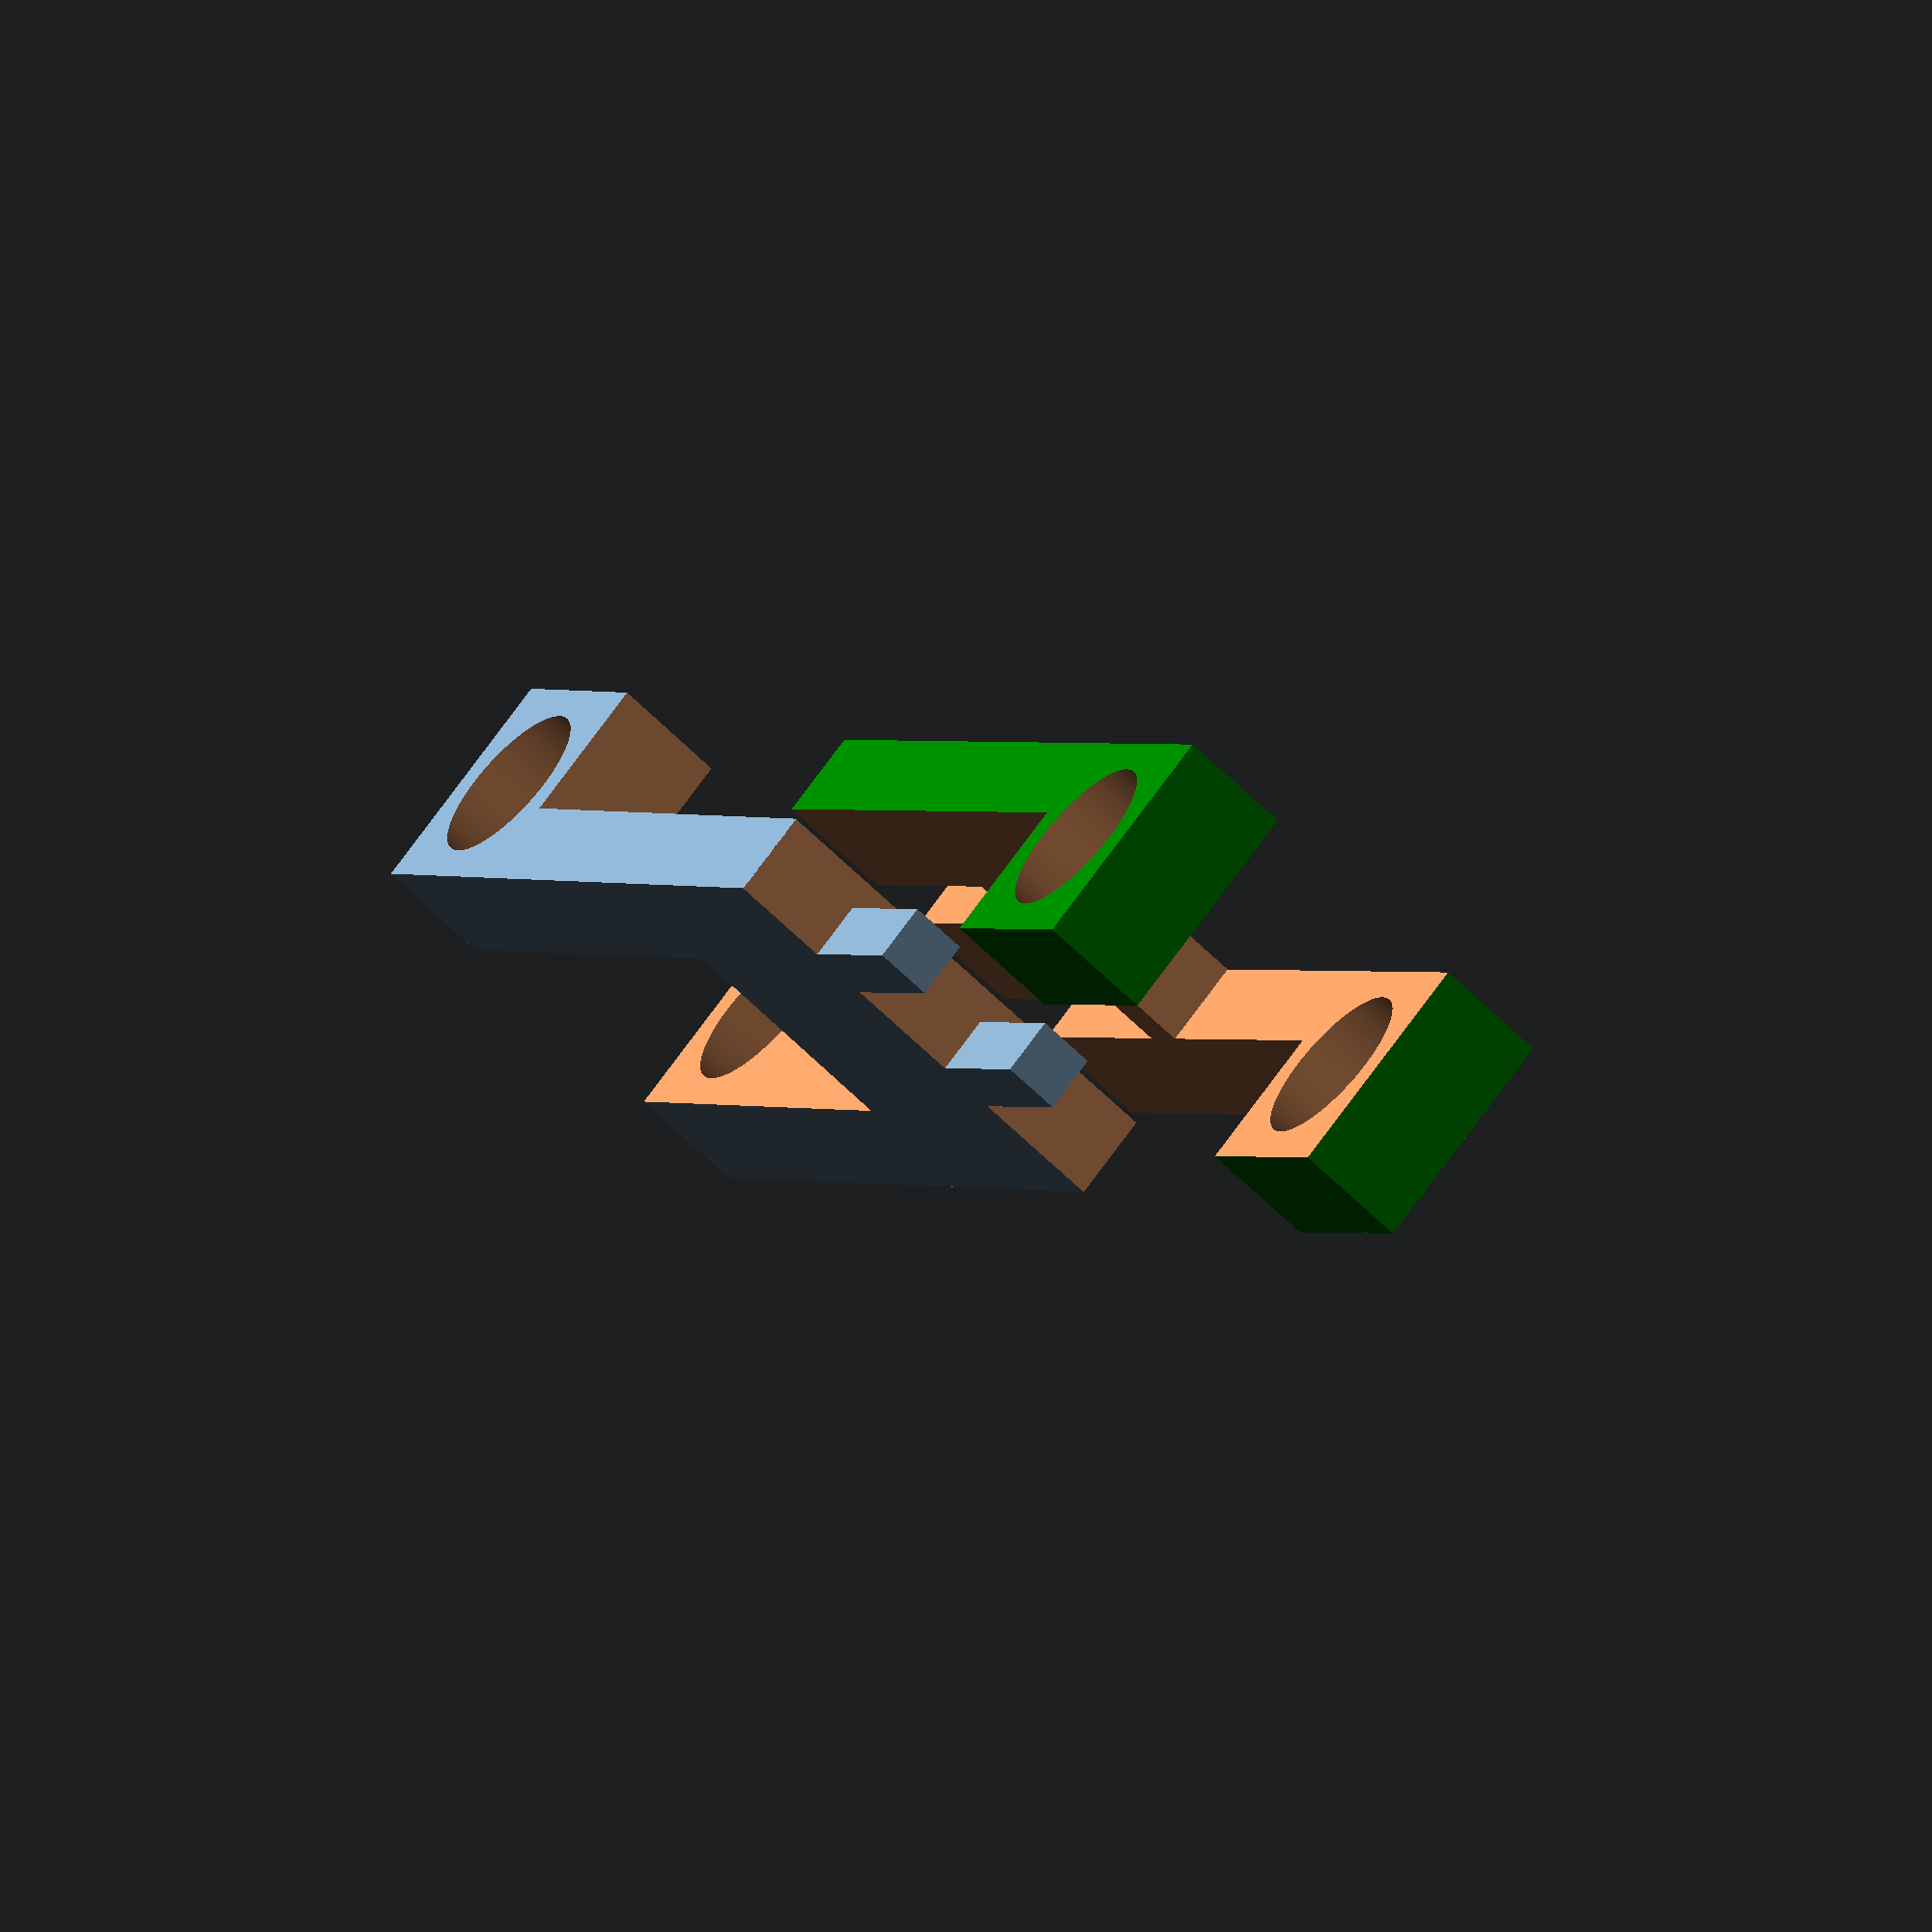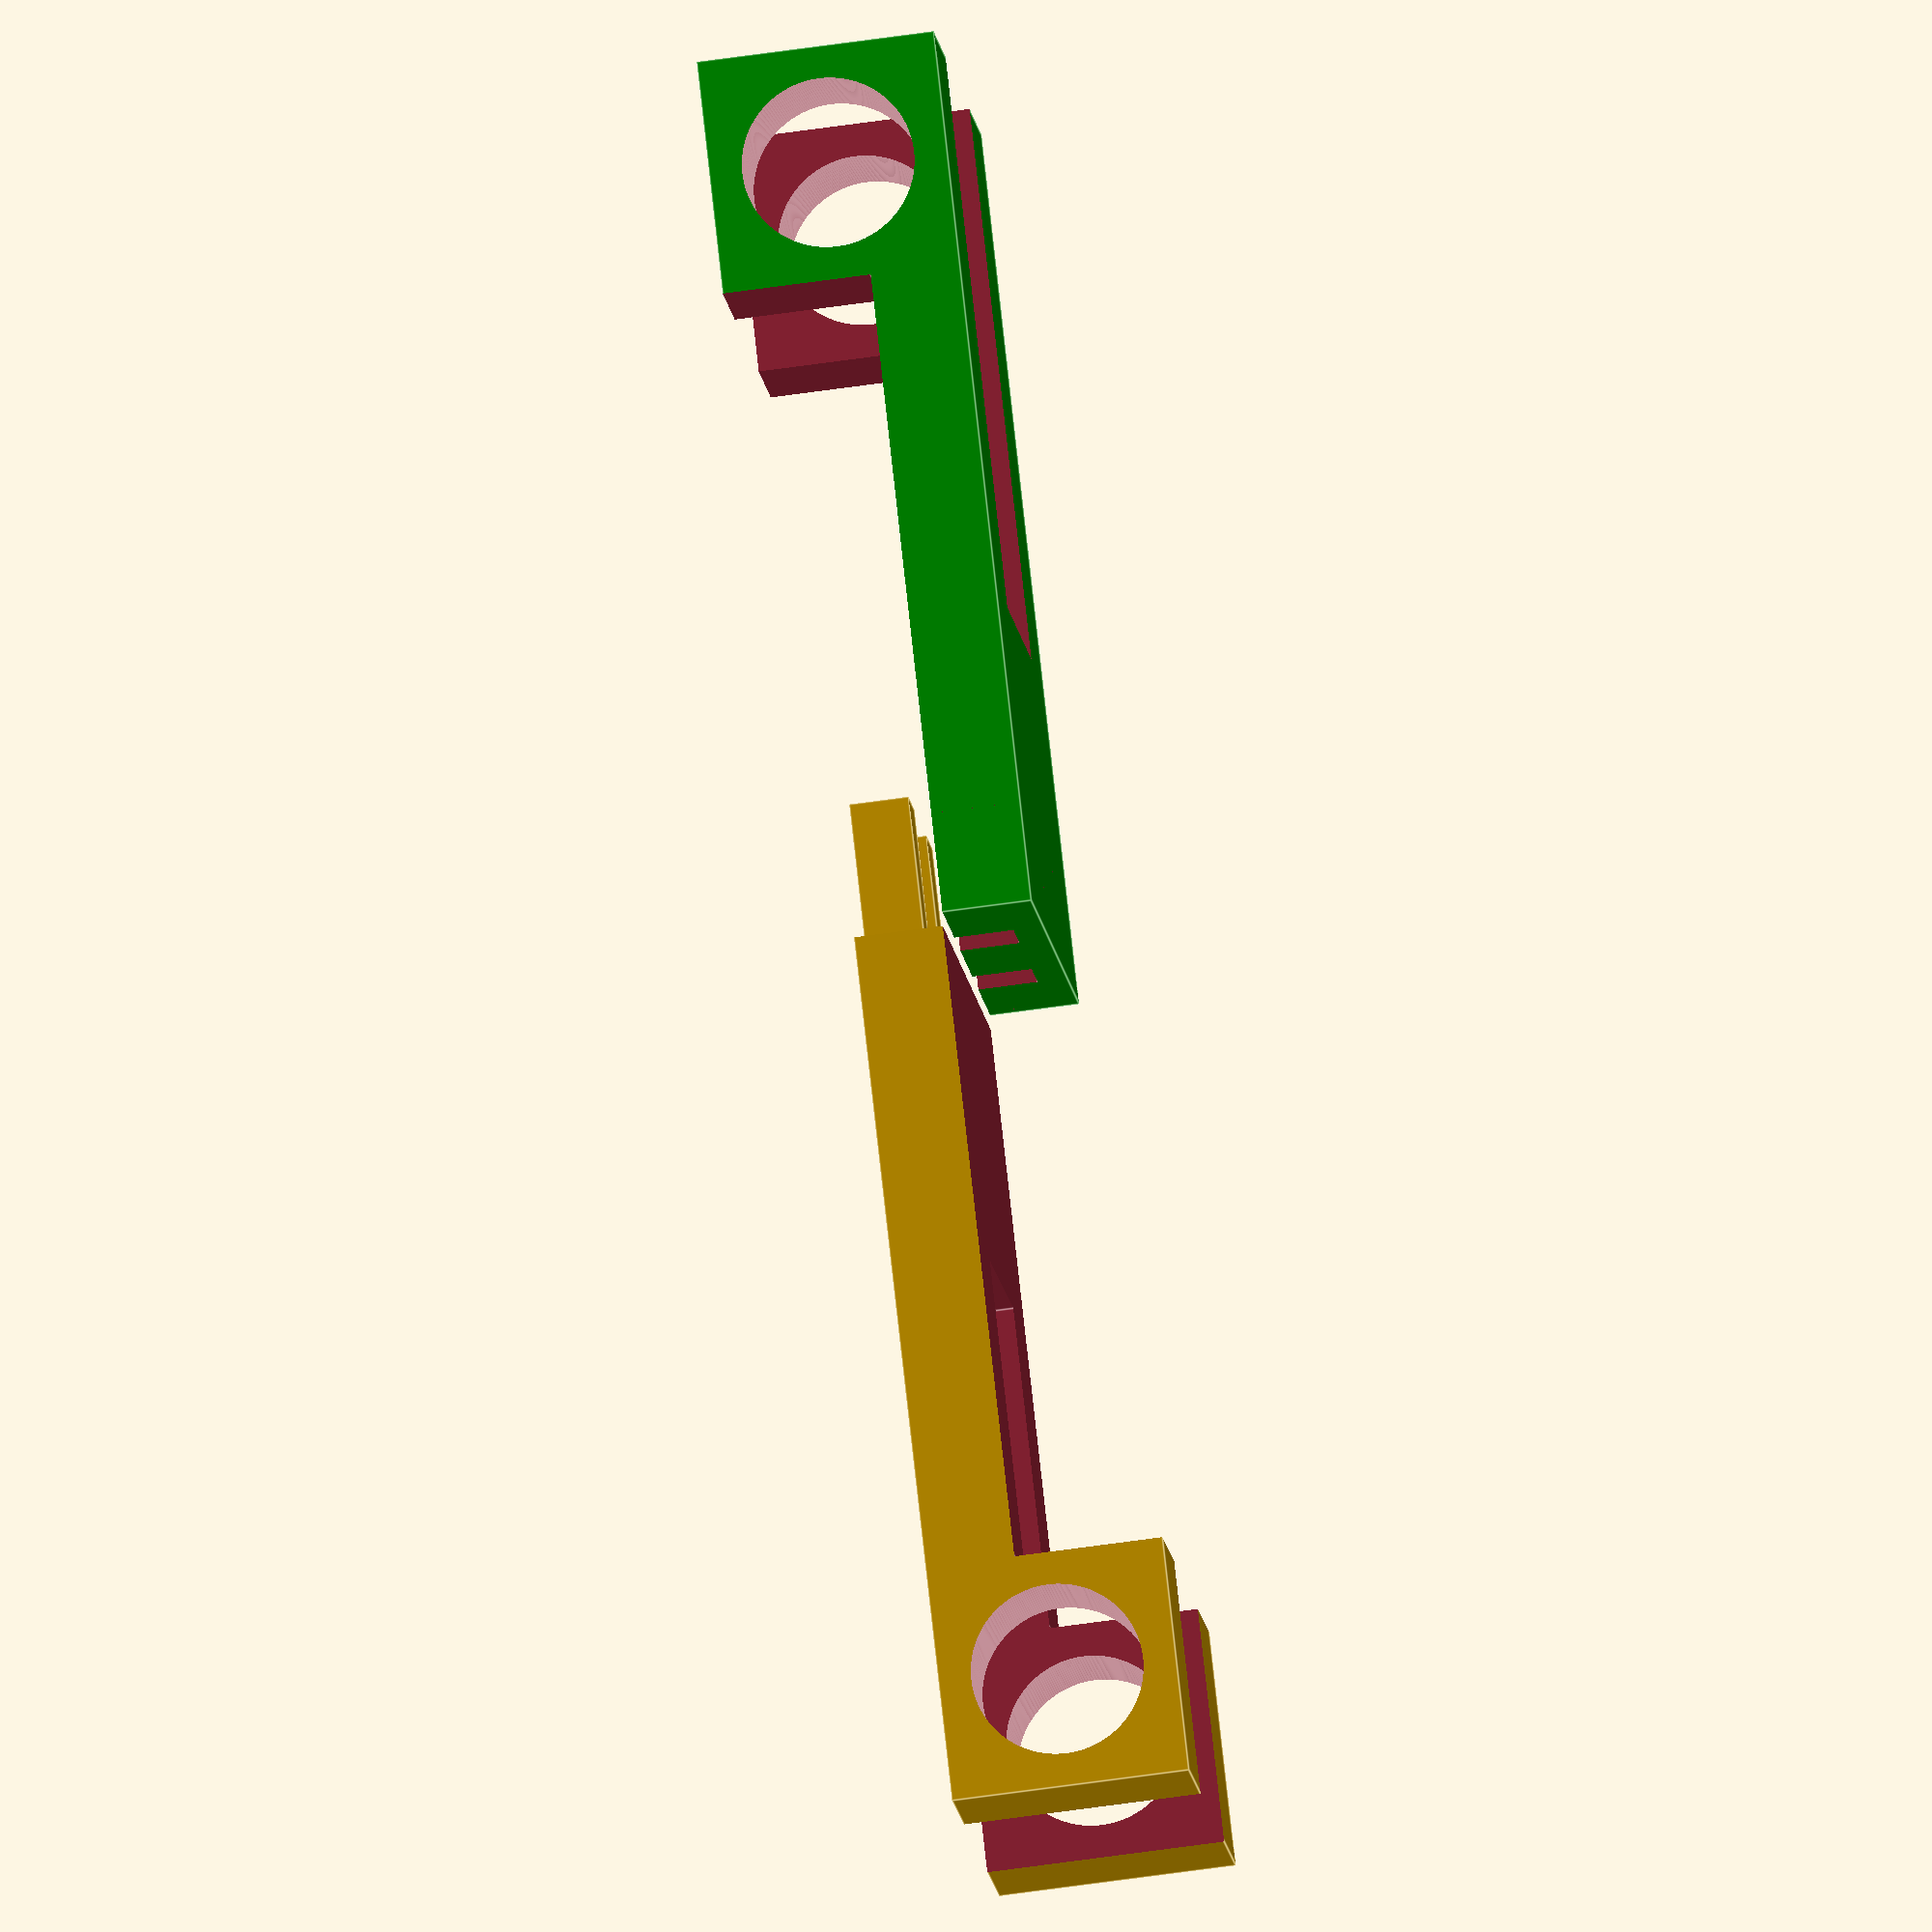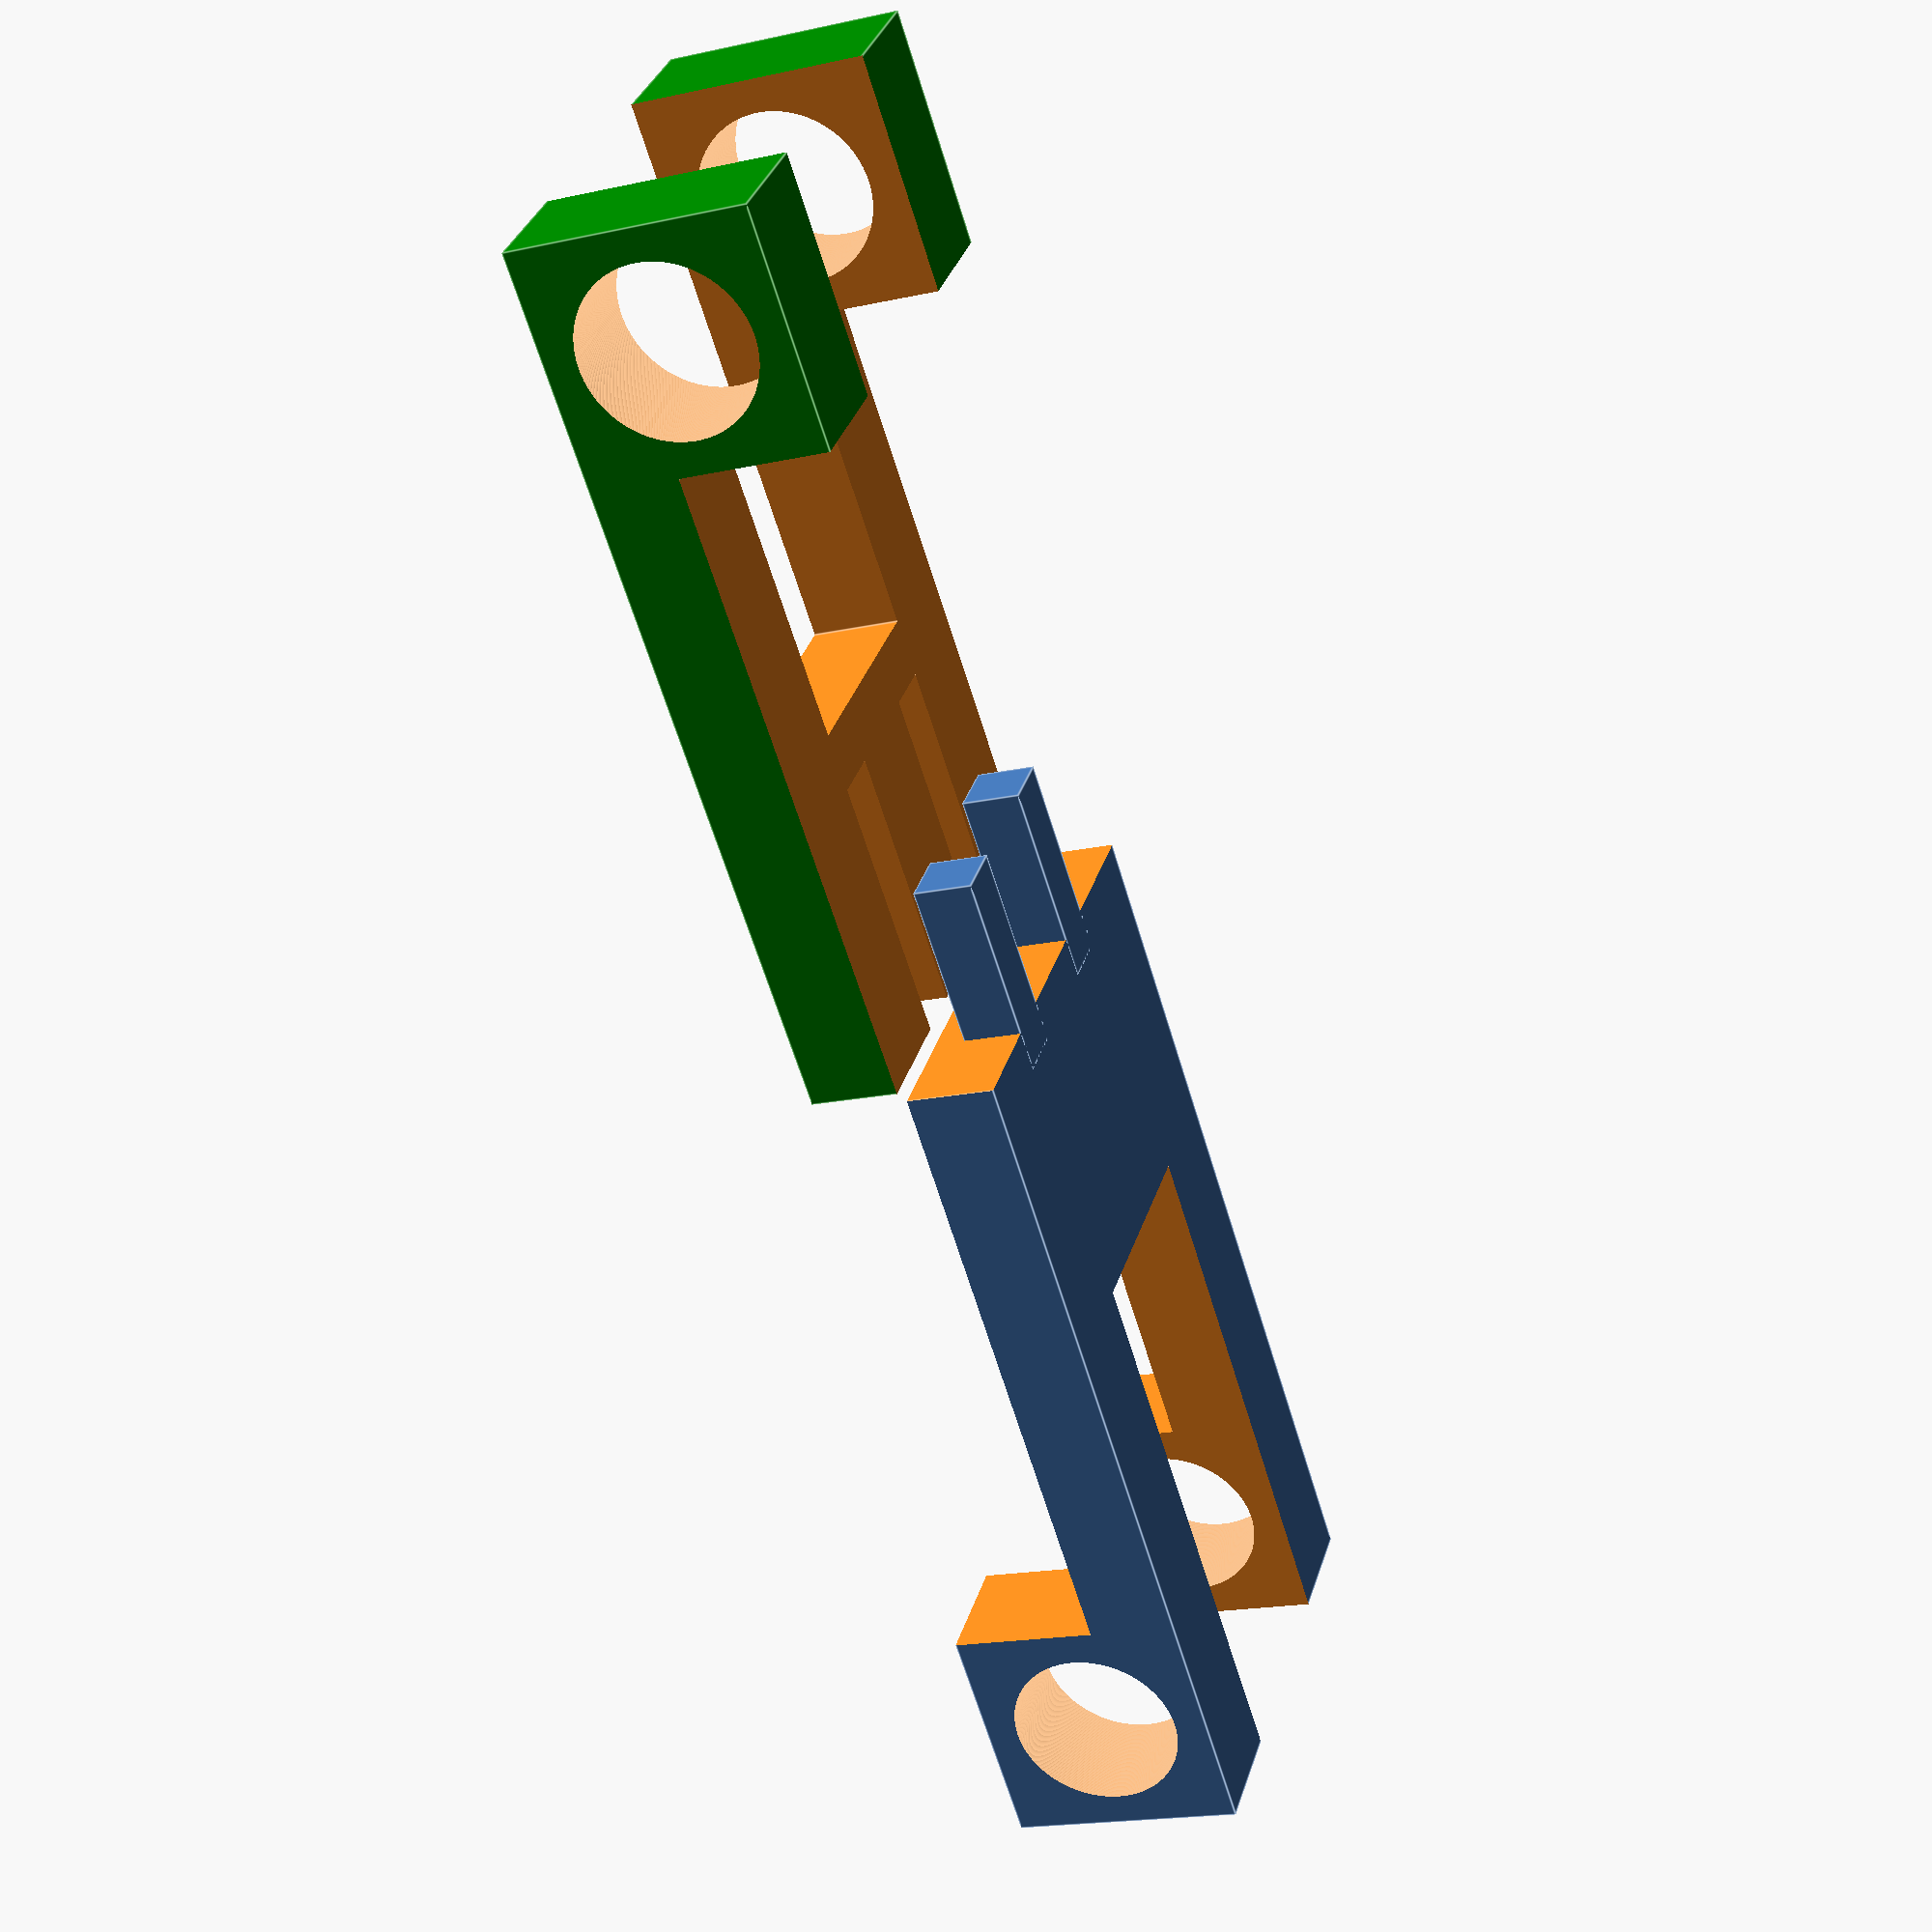
<openscad>
translate([0,-120,0]){
chassis1();
}
translate([0,180,50]){
rotate([0,180,181]){
chassis2();
    rotate([0,0,1]){
        connector();
    }
}
}

module chassis1(){

difference(){
    color("green"){
    cube([80,150,40]);
    }
    
    // bearing hole
    translate([-5,20,20]){
        rotate([0,90,0]){
            $fn=1000;
            cylinder(100, 14.5, 14.5);
        }
    }
    
    // cut out top block
    translate([-5,40,-5]){
        cube([90,120,30]);
    }

    // cut out middle block
    translate([20,-5,-5]){
        cube([40,100,50]);
    }

    
    // connector slots
    translate([20,105,20]){
        cube([10,55,15]);
    }
    
    translate([50,105,20]){
        cube([10,55,15]);
    }
}

}

module chassis2(){
    
difference(){
    cube([80,150,40]);

    translate([-5,20,20]){
        rotate([0,90,0]){
            $fn=1000;
            cylinder(100, 14.5, 14.5);
        }
    }
    // cut out top block
    translate([-5,40,-5]){
        cube([90,120,30]);
    }

    // cut out middle block
    translate([20,-5,-5]){
        cube([40,100,50]);
    }
    
    // slice end at 1 degree
    translate([0,147,0]){
        rotate([0,0,1]){
            cube([100,20,50]);
        }
    }

}

}

module connector(){
    
        translate([20,140,30]){
        cube([10,35,10]);
    }
    
    translate([50,140,30]){
        cube([10,35,10]);
    }
    }
</openscad>
<views>
elev=287.4 azim=151.4 roll=215.9 proj=o view=solid
elev=60.2 azim=132.7 roll=278.5 proj=o view=edges
elev=18.4 azim=228.0 roll=113.1 proj=p view=edges
</views>
